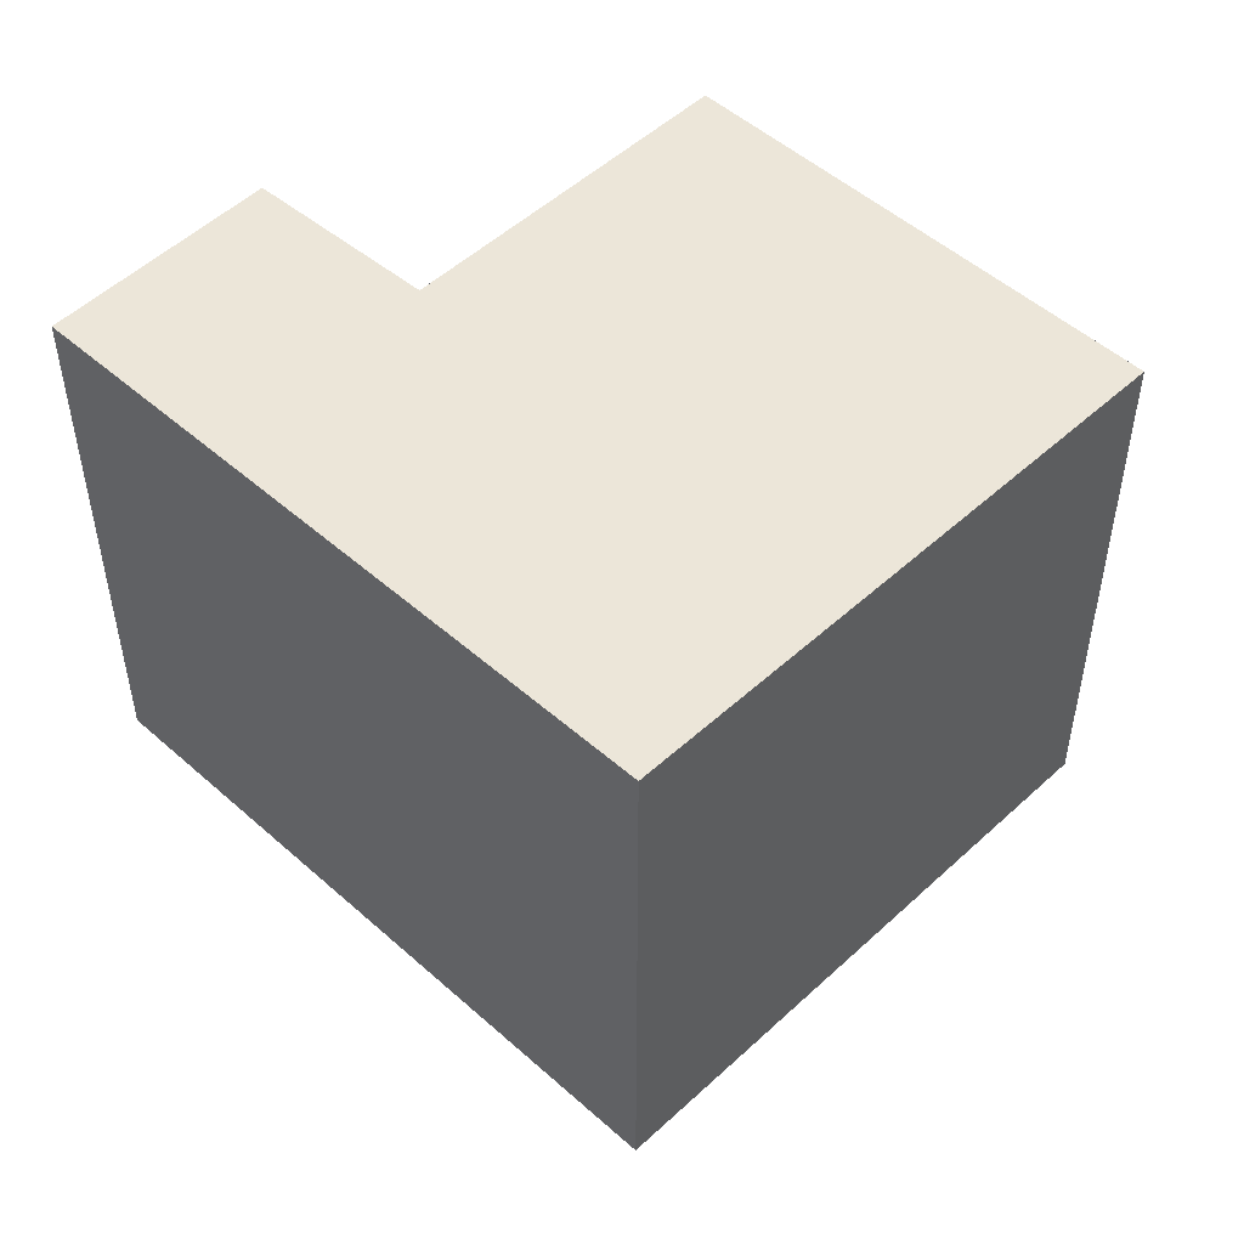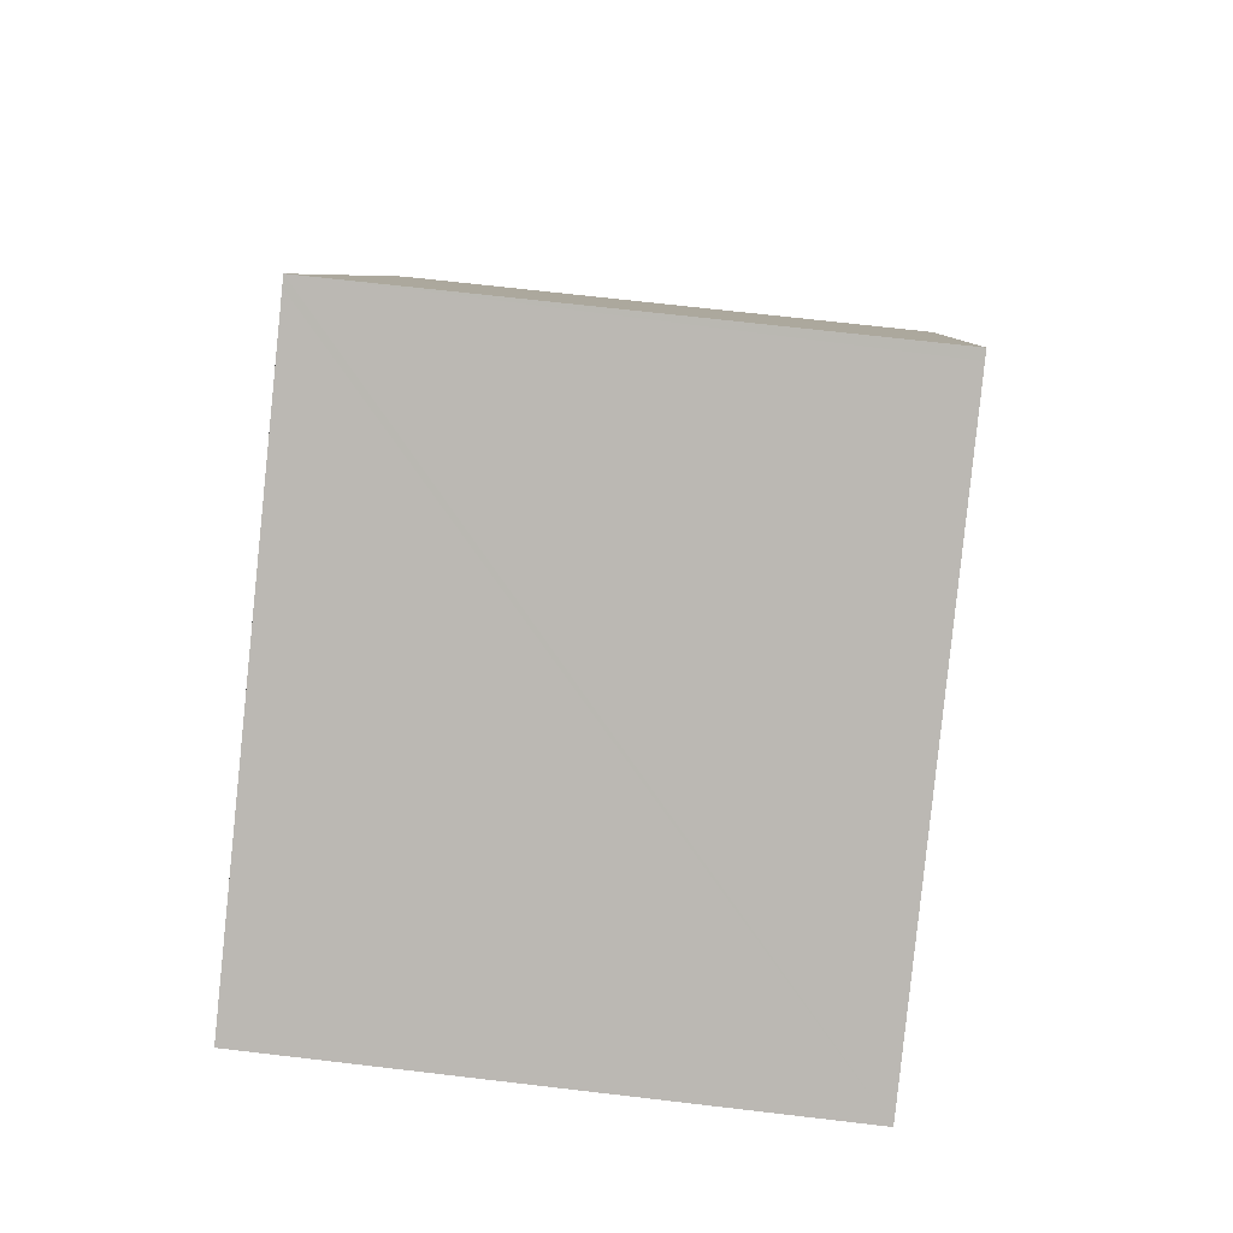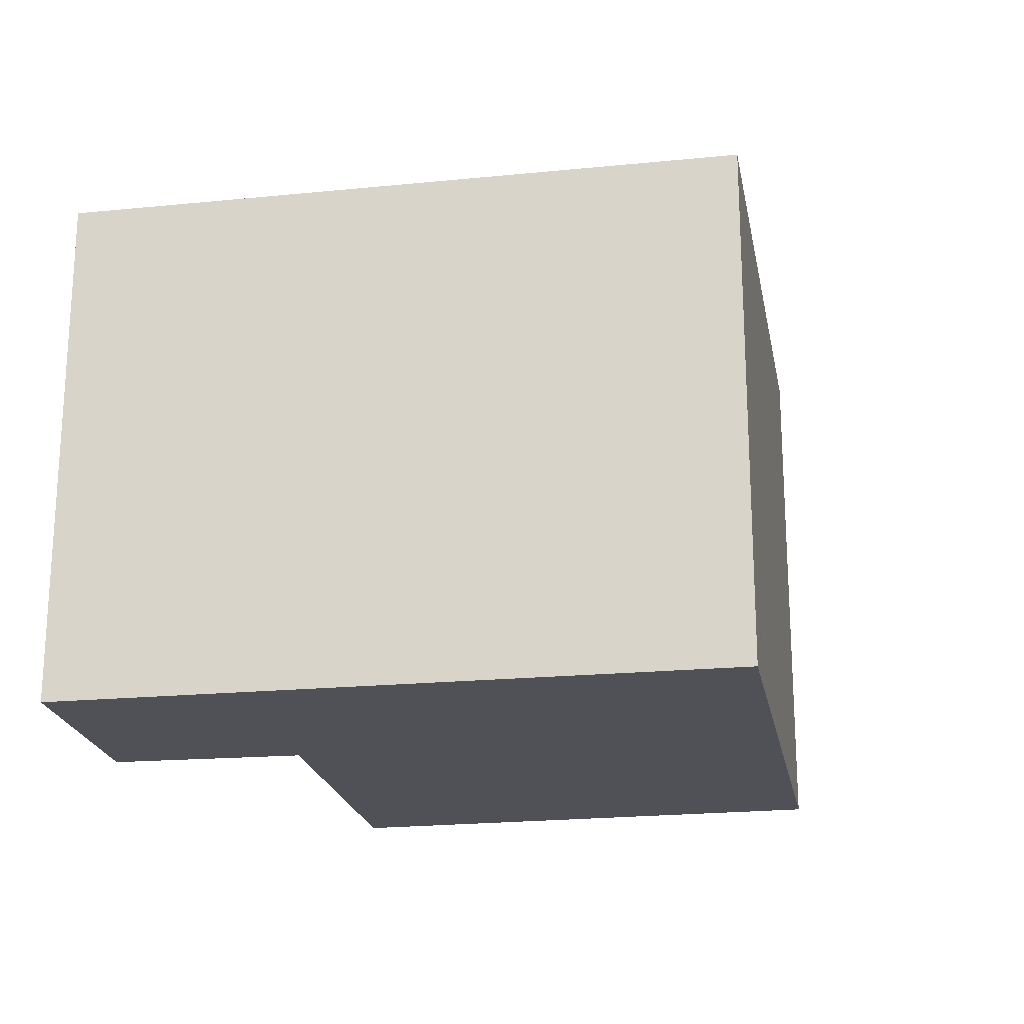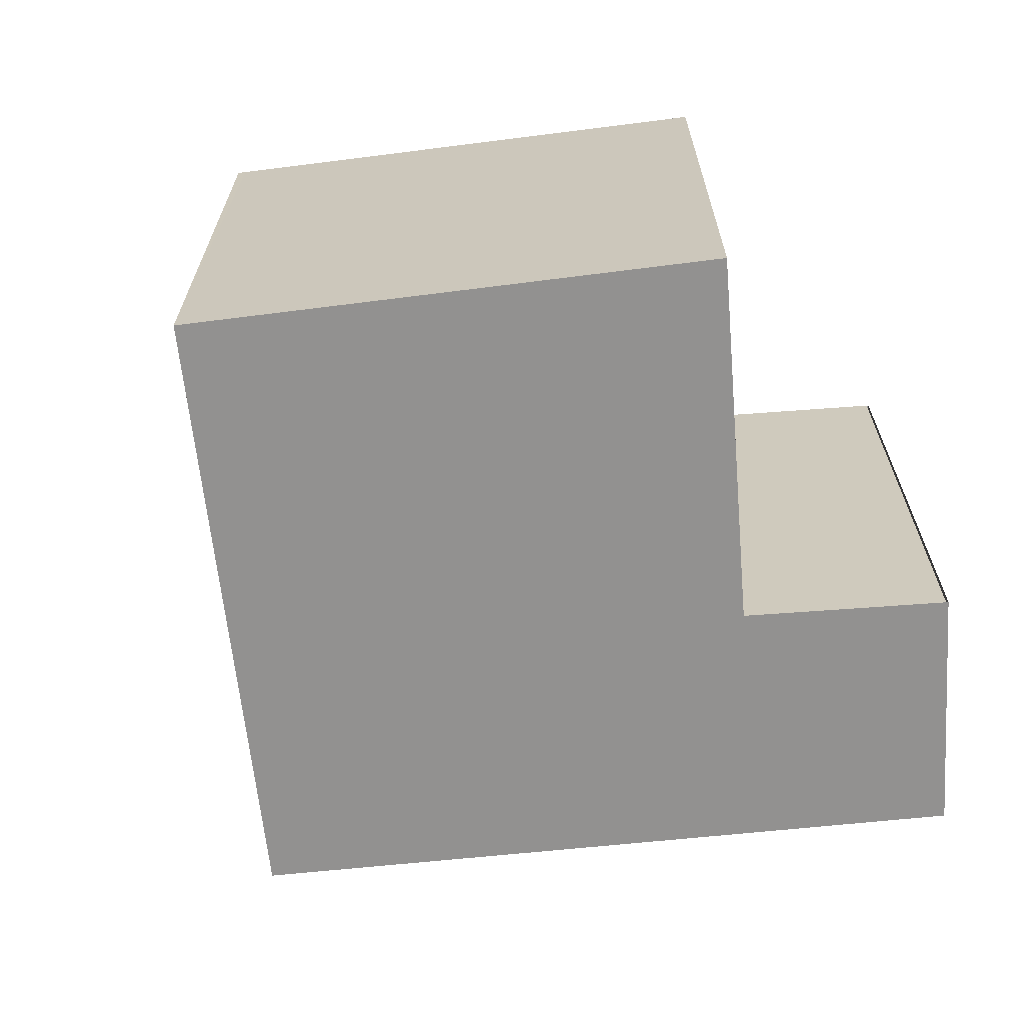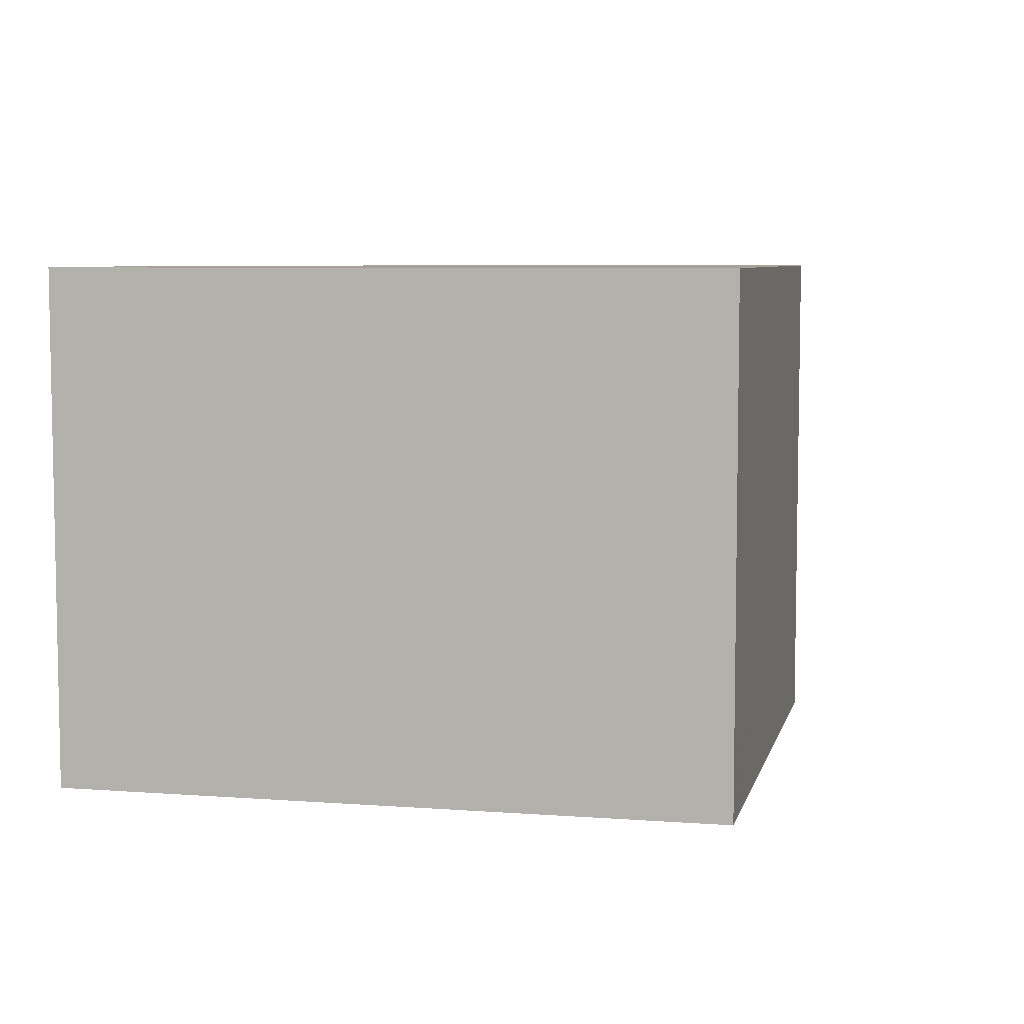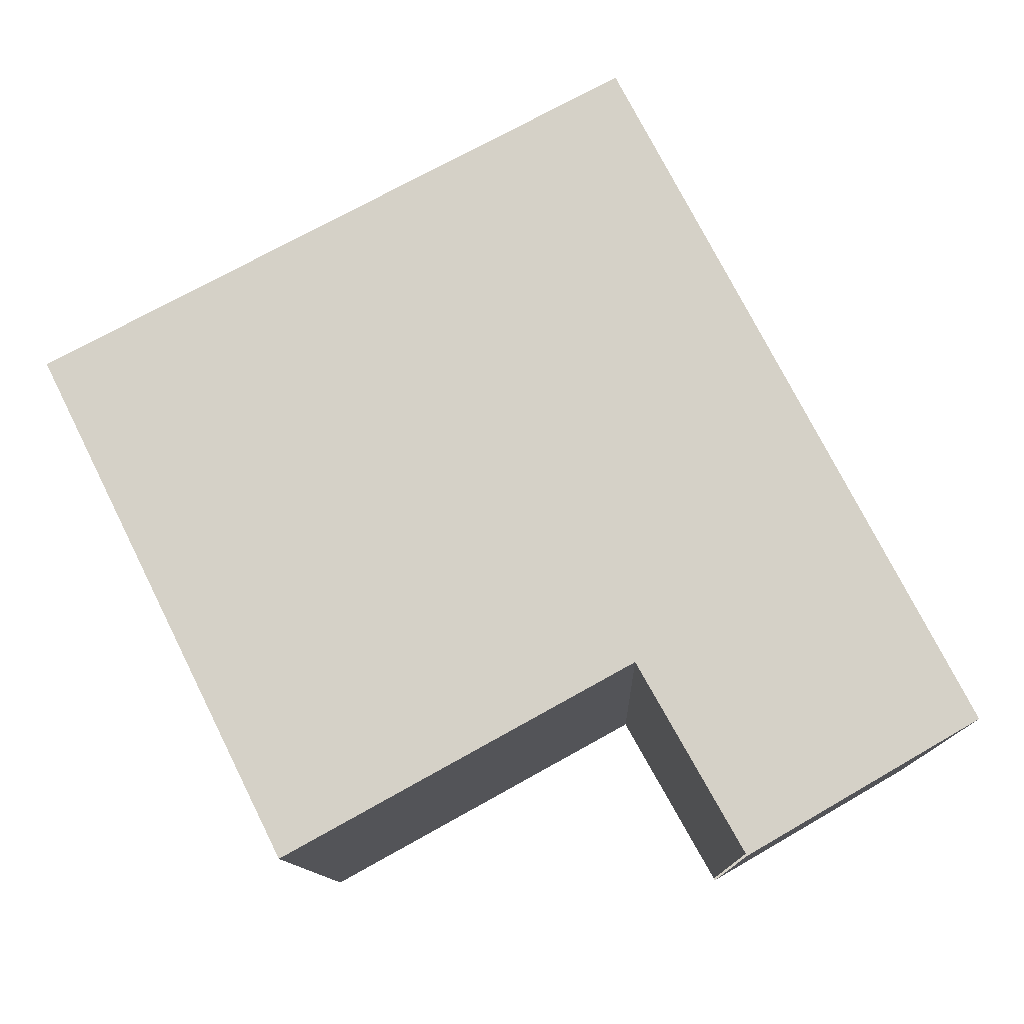
<metadata>
{"format":"obj","ext":"obj","renderer":"f3d","projection":"perspective","resolution":1024,"background":"white","views":[{"elev":49.1,"azim":-18.0,"up":"+Y"},{"elev":69.3,"azim":96.7,"up":"+Z"},{"elev":-20.3,"azim":-52.1,"up":"+Y"},{"elev":-66.1,"azim":123.6,"up":"+Y"},{"elev":6.6,"azim":-49.8,"up":"+Y"},{"elev":-11.3,"azim":-178.2,"up":"+Z"}]}
</metadata>
<code>
v  0.795 3.546 -0.46
v  1.41 3.546 -0.798
v  1.402 3.546 -0.811
v  2.055 3.546 0.351
v  0 3.546 2.171e-16
v  5.687 3.546 2.194
v  5.711 3.546 2.242
v  3.683 3.546 3.295
v  0.601 3.546 1.149
v  2.202 3.546 4.063
v  2.141 3.546 4.095
v  4.194 3.546 -0.824
v  1.402 4.966e-17 -0.811
v  0 0 0
v  0.795 2.817e-17 -0.46
v  4.194 5.046e-17 -0.824
v  2.055 -2.149e-17 0.351
v  2.141 -2.507e-16 4.095
v  0.601 -7.036e-17 1.149
v  2.202 -2.488e-16 4.063
v  5.711 -1.373e-16 2.242
v  3.683 -2.018e-16 3.295
v  5.687 -1.343e-16 2.194
v  1.41 4.886e-17 -0.798
g defaultobject
f 1 2 3
f 2 1 4
f 4 1 5
f 4 5 6
f 6 5 7
f 7 5 8
f 8 5 9
f 8 9 10
f 10 9 11
f 6 12 4
f 13 1 3
f 1 13 5
f 5 13 14
f 14 13 15
f 16 4 12
f 4 16 17
f 14 9 5
f 9 14 11
f 11 14 18
f 18 14 19
f 18 10 11
f 10 18 8
f 8 18 7
f 7 18 20
f 7 20 21
f 21 20 22
f 21 6 7
f 6 21 12
f 12 21 16
f 16 21 23
f 17 2 4
f 2 17 24
f 22 23 21
f 23 22 16
f 16 22 20
f 16 20 18
f 16 18 17
f 17 18 19
f 17 19 24
f 24 19 14
f 24 14 13
f 13 14 15

</code>
